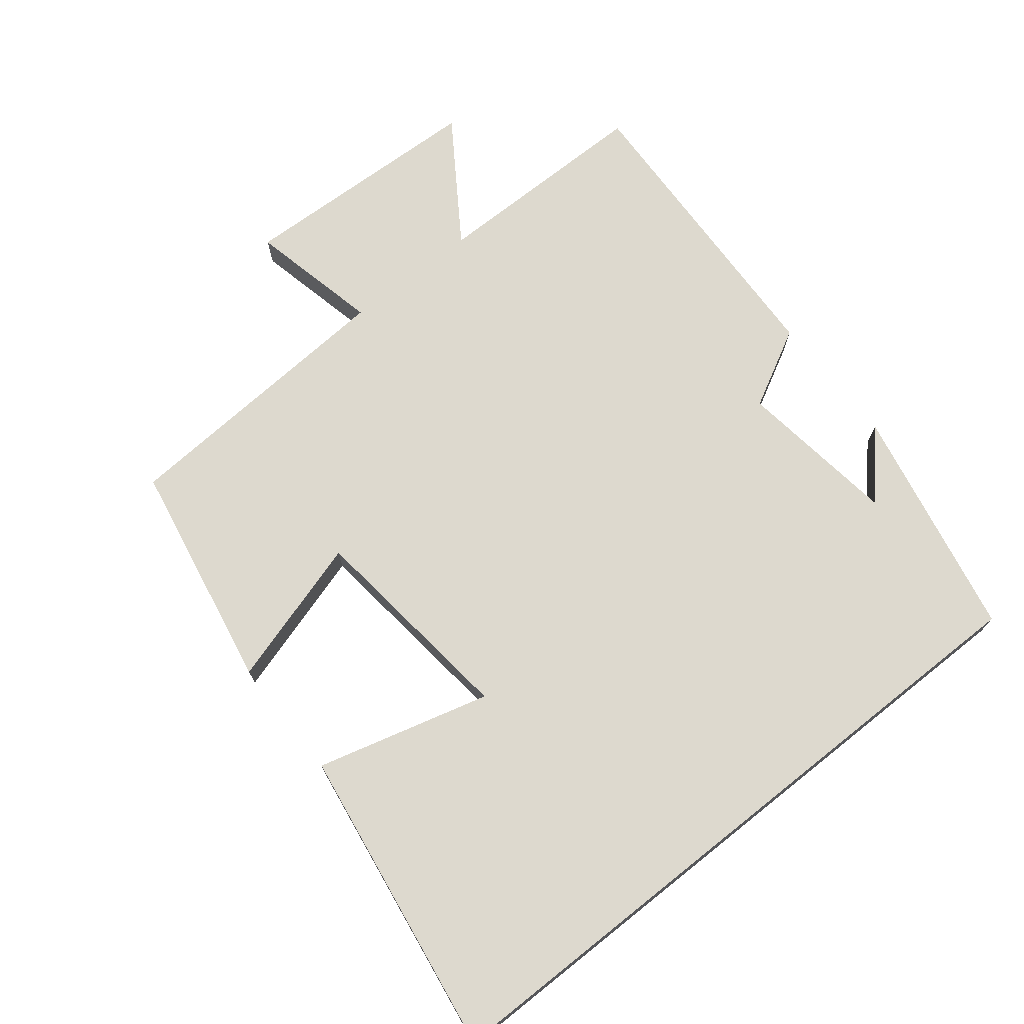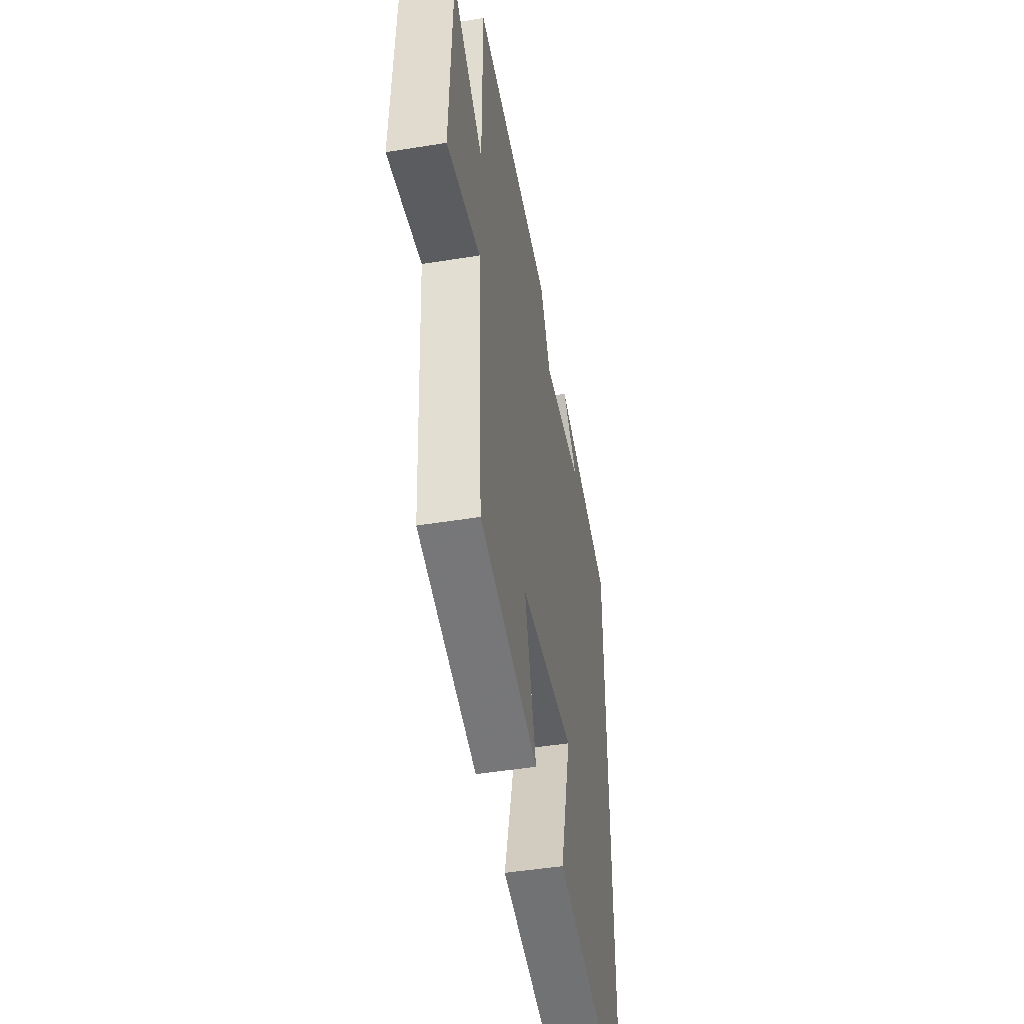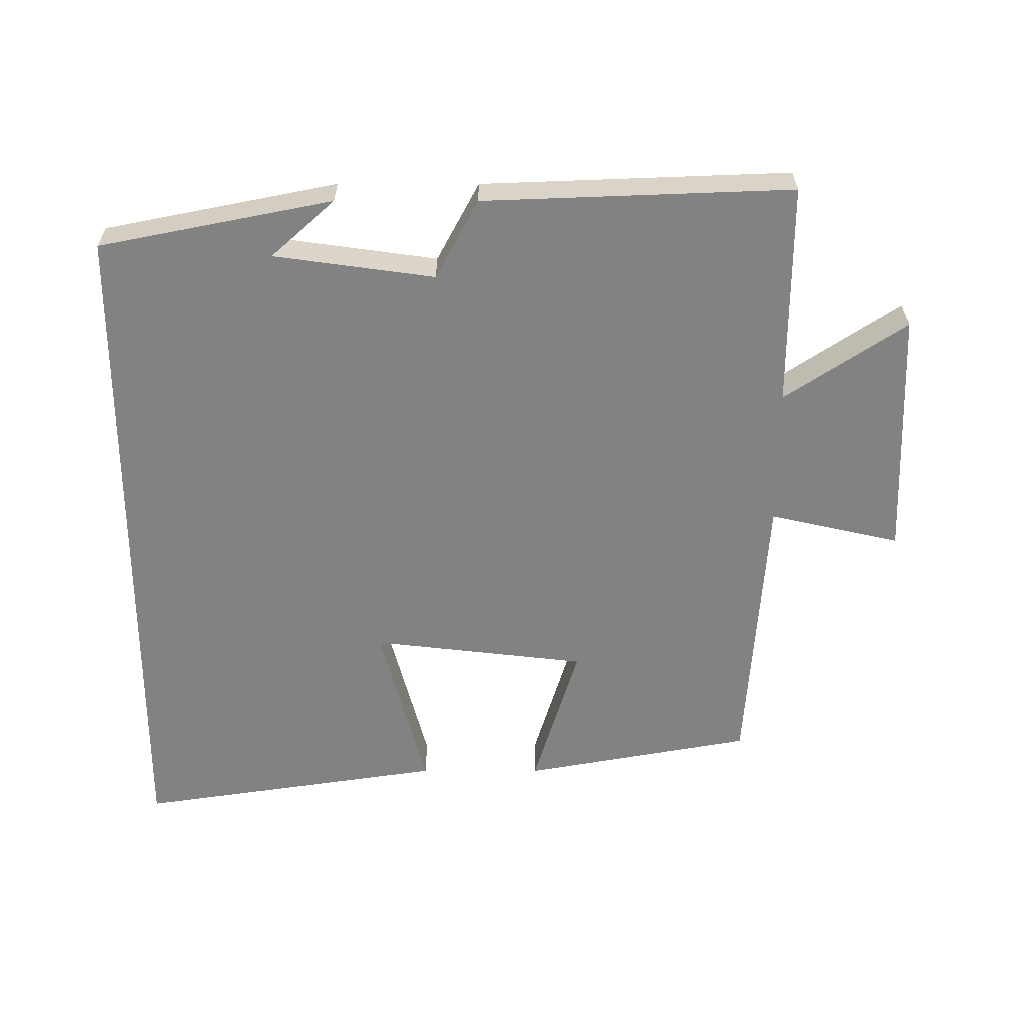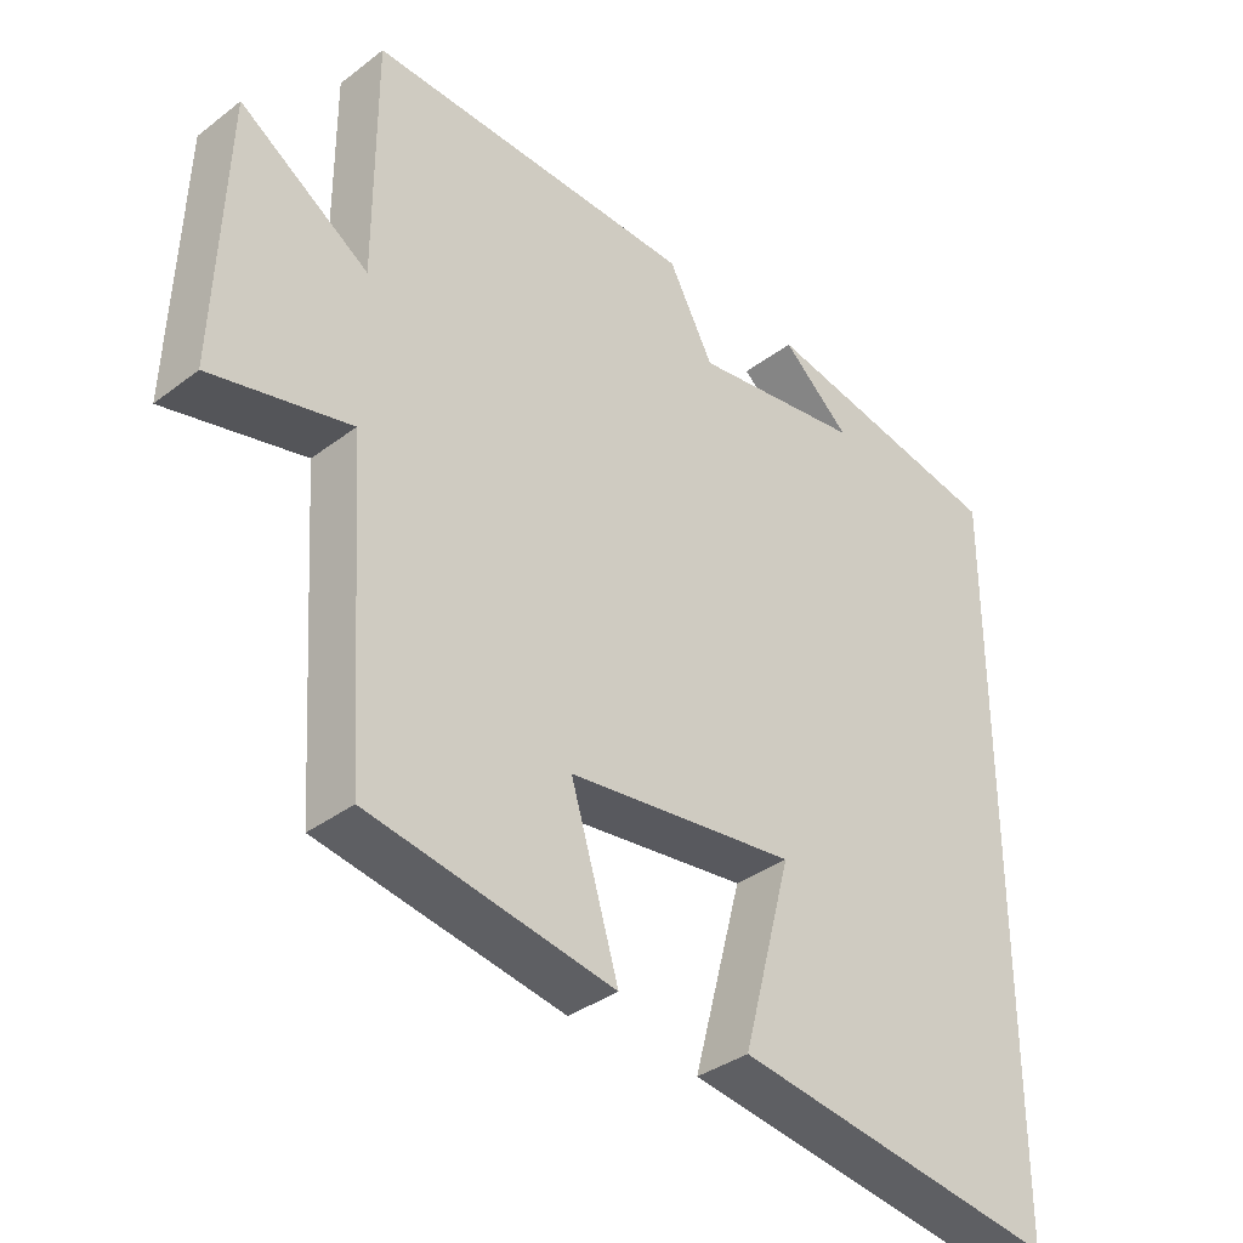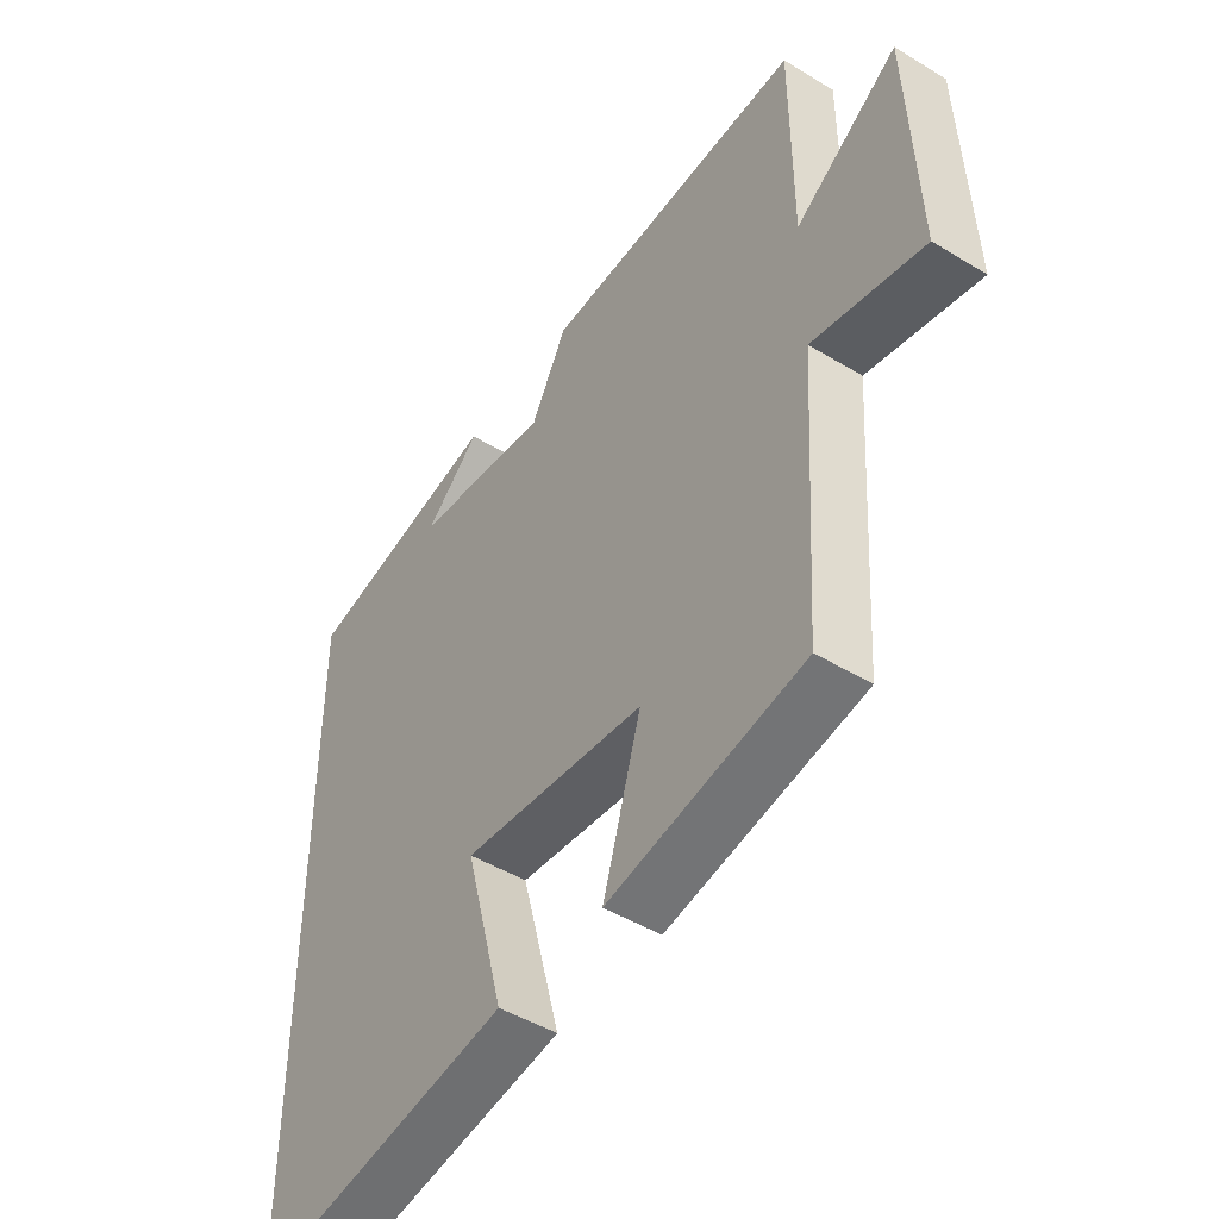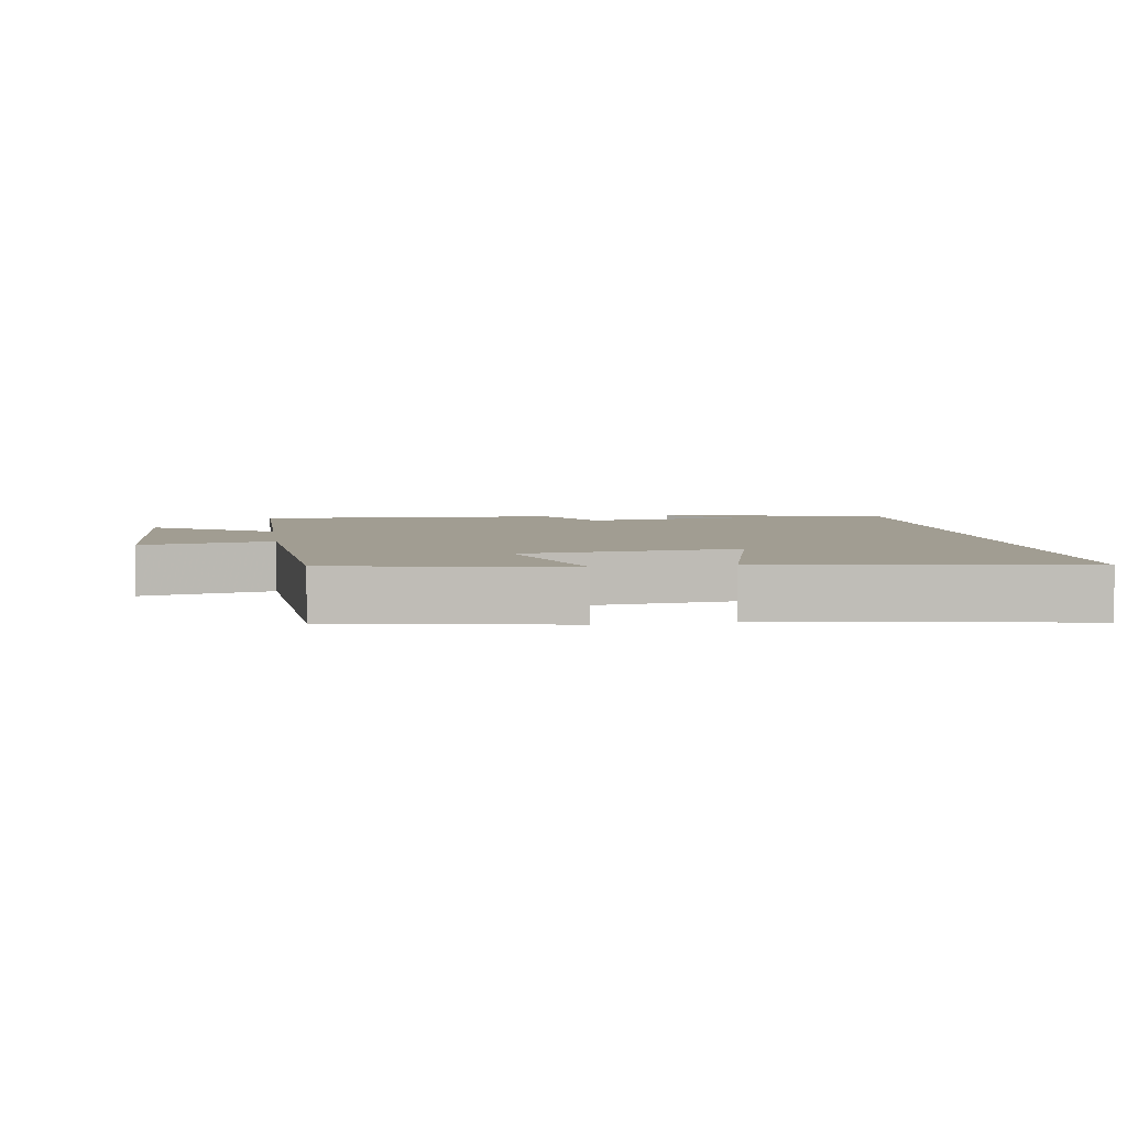
<metadata>
{"format":"obj","ext":"obj","renderer":"f3d","projection":"perspective","resolution":1024,"background":"white","views":[{"elev":71.8,"azim":-128.5,"up":"+Y"},{"elev":-47.1,"azim":100.4,"up":"+Z"},{"elev":-60.7,"azim":-0.1,"up":"+Y"},{"elev":-35.7,"azim":134.9,"up":"+Z"},{"elev":-47.1,"azim":55.5,"up":"+Z"},{"elev":4.7,"azim":171.5,"up":"+Y"}]}
</metadata>
<code>
v 0.472 0.07 -0.438
v 0.135 0.07 -0.5
v 0.201 0.07 -0.282
v -0.115 0.07 -0.246
v -0.047 0.07 -0.5
v -0.5 0.07 -0.569
v -0.5 0.07 0.431
v -0.157 0.07 0.5
v -0.251 0.07 0.416
v -0.015 0.07 0.384
v 0.047 0.07 0.5
v 0.5 0.07 0.518
v 0.5 0.07 0.191
v 0.678 0.07 0.31
v 0.692 0.07 -0.056
v 0.5 0.07 -0.013
v 0.472 0 -0.438
v 0.135 0 -0.5
v 0.201 0 -0.282
v -0.115 0 -0.246
v -0.047 0 -0.5
v -0.5 0 -0.569
v -0.5 0 0.431
v -0.157 0 0.5
v -0.251 0 0.416
v -0.015 0 0.384
v 0.047 0 0.5
v 0.5 0 0.518
v 0.5 0 0.191
v 0.678 0 0.31
v 0.692 0 -0.056
v 0.5 0 -0.013
f 13 14 15 16
f 10 11 12 13
f 9 10 13 16
f 7 8 9
f 4 5 6 7
f 3 4 7 9
f 16 1 2 3
f 3 9 16
f 32 31 30 29
f 29 28 27 26
f 32 29 26 25
f 25 24 23
f 23 22 21 20
f 25 23 20 19
f 19 18 17 32
f 32 25 19
f 1 17 18 2
f 2 18 19 3
f 3 19 20 4
f 4 20 21 5
f 5 21 22 6
f 6 22 23 7
f 7 23 24 8
f 8 24 25 9
f 9 25 26 10
f 10 26 27 11
f 11 27 28 12
f 12 28 29 13
f 13 29 30 14
f 14 30 31 15
f 15 31 32 16
f 16 32 17 1

</code>
